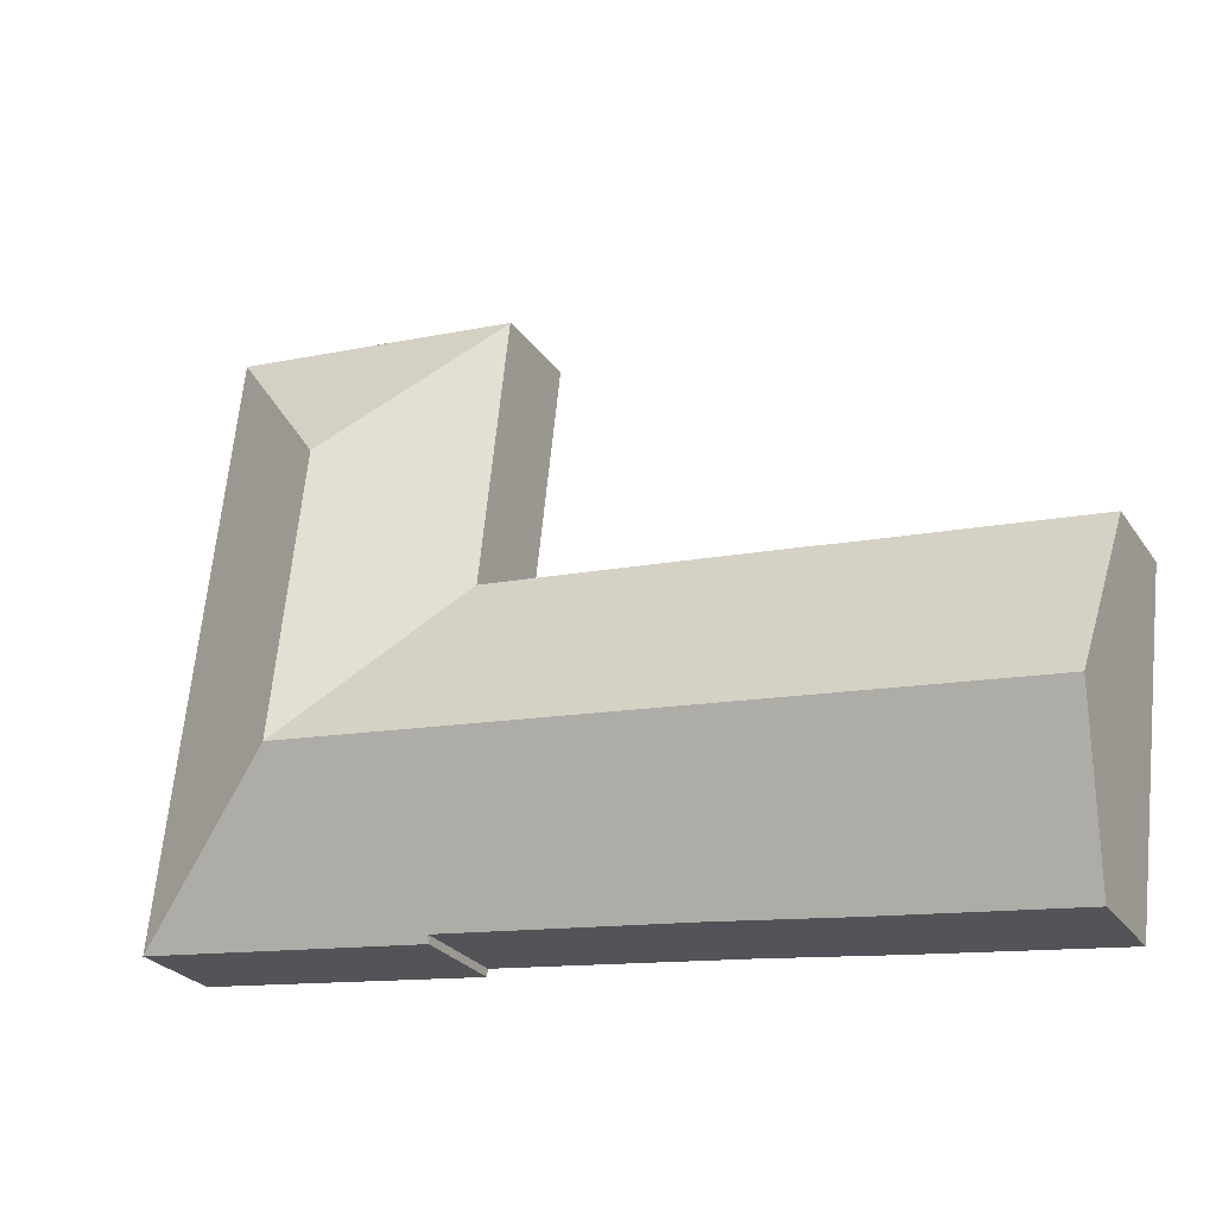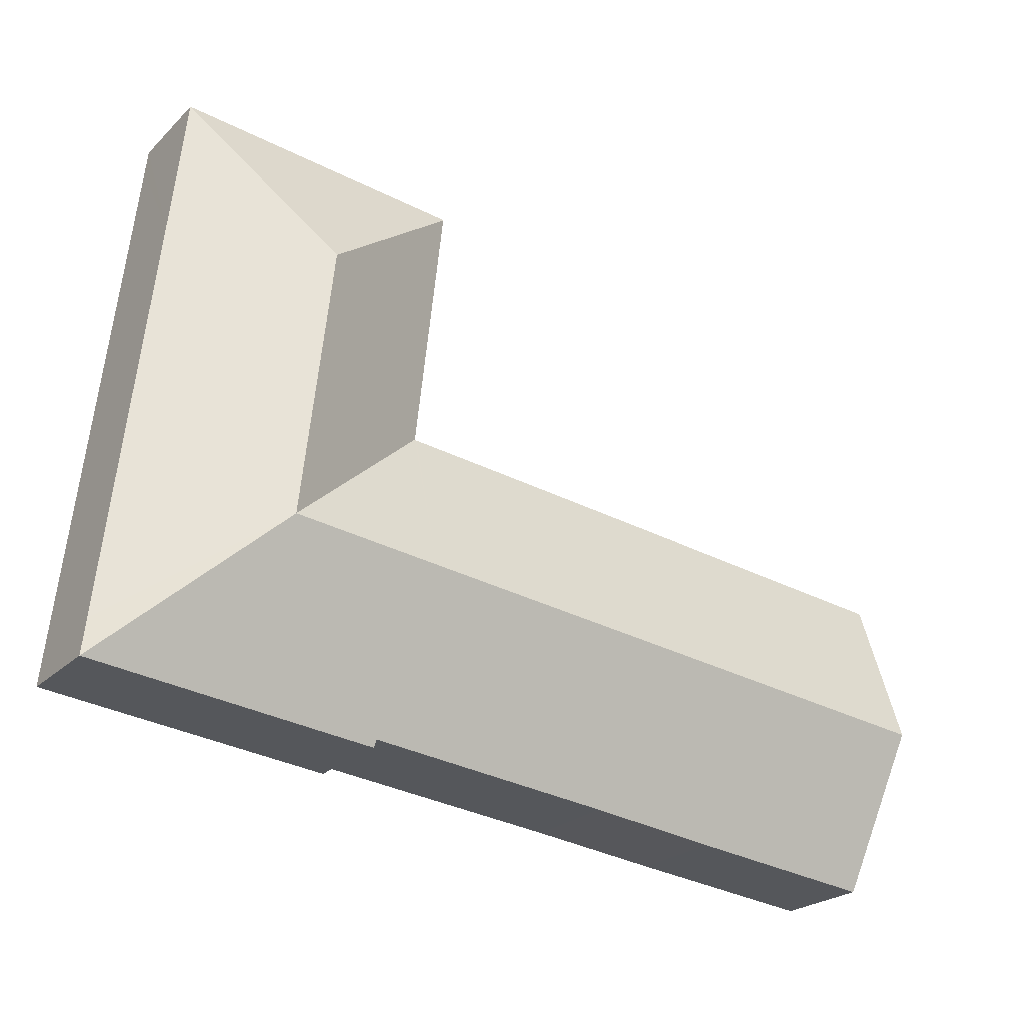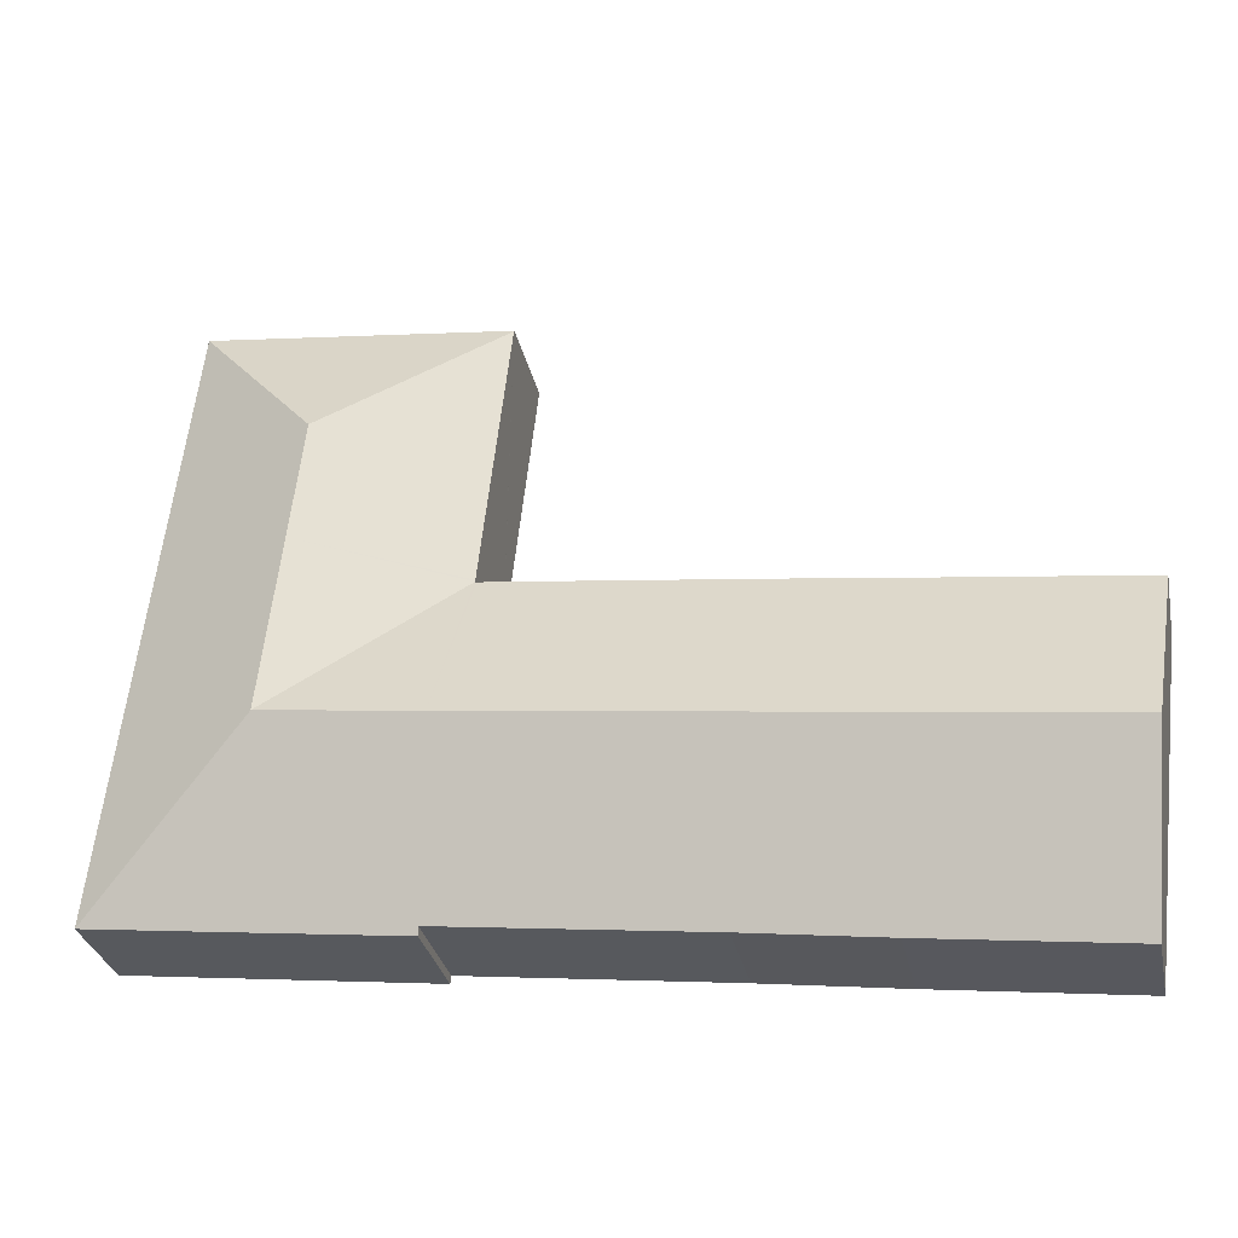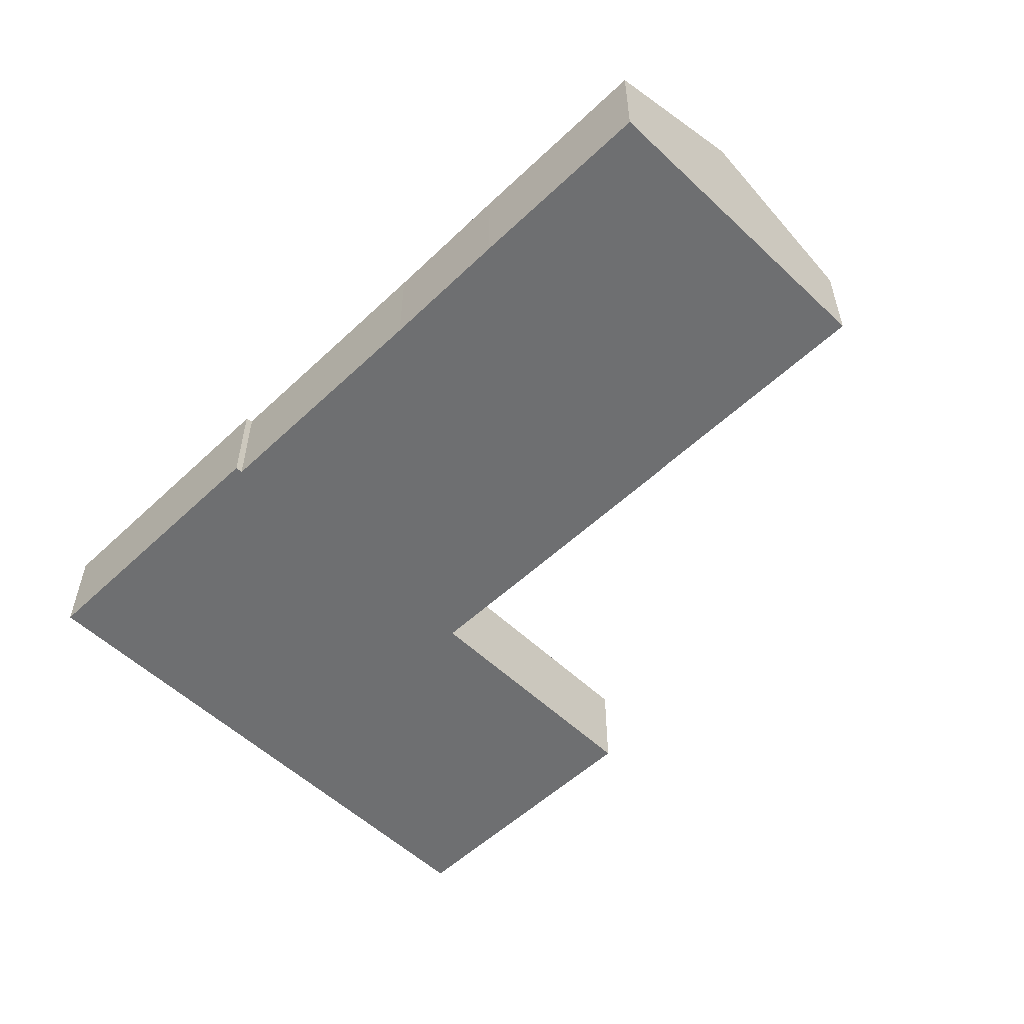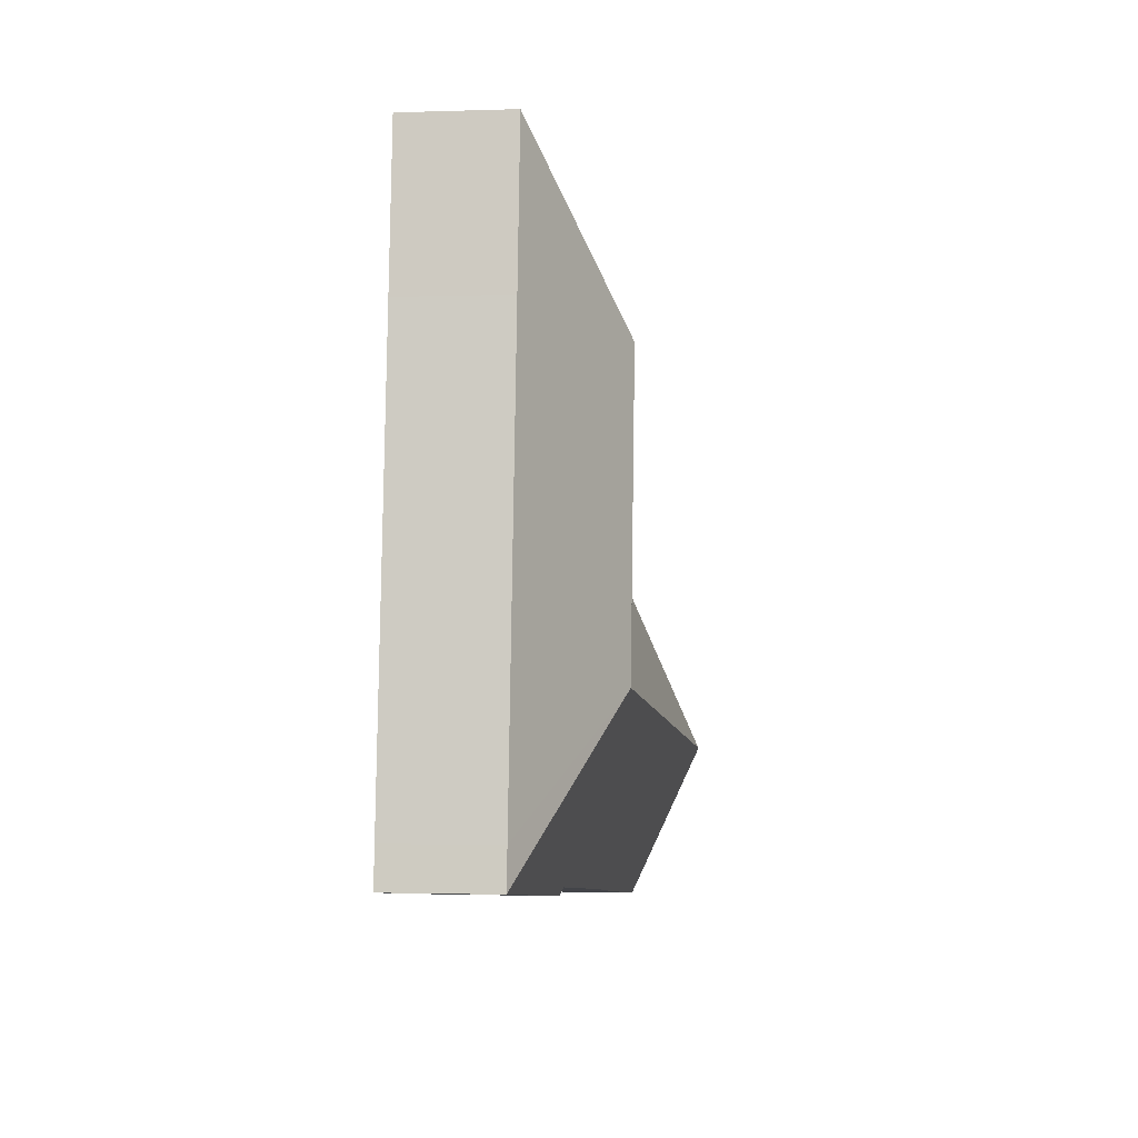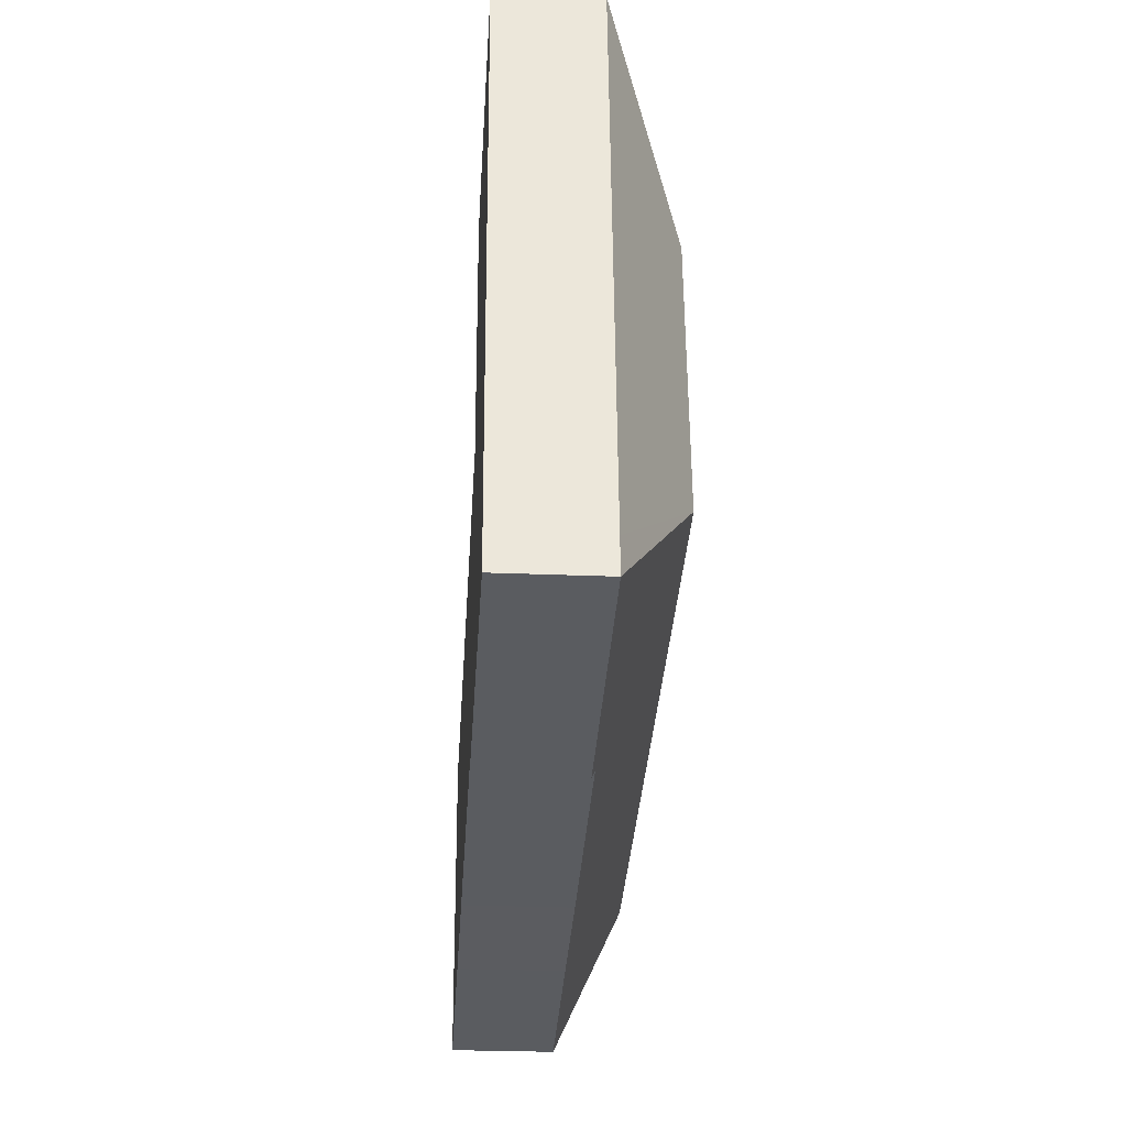
<metadata>
{"format":"obj","ext":"obj","renderer":"f3d","projection":"perspective","resolution":1024,"background":"white","views":[{"elev":-26.0,"azim":-153.2,"up":"+Z"},{"elev":-23.6,"azim":147.0,"up":"+Z"},{"elev":-30.7,"azim":-168.2,"up":"+Z"},{"elev":-54.5,"azim":-141.6,"up":"+Y"},{"elev":-1.4,"azim":97.3,"up":"+Z"},{"elev":-27.7,"azim":86.4,"up":"+Z"}]}
</metadata>
<code>
v  61.76 6.799 -15.73
v  51.15 11.91 -5.551
v  62.55 6.798 -15.64
v  42.34 6.818 -17.93
v  42.28 7.047 -17.42
v  40.93 11.91 -6.727
v  42.15 7.047 -17.44
v  25.03 7.063 -19.37
v  1.358 11.91 -11.28
v  15.94 7.029 -20.49
v  2.651 7.027 -22.03
v  39.66 6.826 4.47
v  39.77 6.826 4.482
v  32.18 6.804 3.658
v  17.69 6.784 2.035
v  16.5 6.799 1.864
v  0 6.783 4.153e-16
v  39.76 6.808 4.521
v  48.97 11.91 13.64
v  39.05 6.819 10.94
v  37.77 6.838 22.55
v  39.75 6.809 4.643
v  49.86 11.91 5.806
v  57.93 6.803 24.91
v  37.76 6.803 22.62
v  58.13 6.804 23.19
v  59.05 6.807 15.01
v  59.97 6.806 6.97
v  62.27 6.803 -13.2
v  37.76 -1.385e-15 22.62
v  57.93 -1.525e-15 24.91
v  16.5 -1.141e-16 1.864
v  0 0 0
v  17.69 -1.246e-16 2.035
v  32.18 -2.24e-16 3.658
v  39.66 -2.737e-16 4.47
v  39.77 -2.744e-16 4.482
v  58.13 -1.42e-15 23.19
v  59.05 -9.189e-16 15.01
v  59.97 -4.268e-16 6.97
v  62.27 8.081e-16 -13.2
v  62.55 9.579e-16 -15.64
v  42.34 1.098e-15 -17.93
v  61.76 9.634e-16 -15.73
v  42.28 1.067e-15 -17.42
v  42.15 1.068e-15 -17.44
v  25.03 1.186e-15 -19.37
v  15.94 1.255e-15 -20.49
v  2.651 1.349e-15 -22.03
v  1.358 6.909e-16 -11.28
v  39.76 -2.768e-16 4.521
v  39.75 -2.843e-16 4.643
v  39.05 -6.698e-16 10.94
v  37.77 -1.381e-15 22.55
g defaultobject
f 1 2 3
f 2 1 4
f 2 4 5
f 2 5 6
f 6 5 7
f 6 7 8
f 6 8 9
f 9 8 10
f 9 10 11
f 6 12 13
f 12 6 9
f 12 9 14
f 14 9 15
f 15 9 16
f 16 9 17
f 6 18 2
f 19 20 21
f 20 19 22
f 22 19 23
f 22 23 18
f 18 23 2
f 24 21 25
f 21 24 19
f 26 19 24
f 19 26 27
f 19 27 28
f 19 28 23
f 23 28 29
f 23 29 2
f 2 29 3
f 30 24 25
f 24 30 31
f 17 32 16
f 32 17 33
f 32 15 16
f 15 32 34
f 34 14 15
f 14 34 35
f 14 35 12
f 12 35 36
f 12 36 13
f 13 36 37
f 31 26 24
f 26 31 27
f 27 31 38
f 27 38 39
f 27 39 28
f 28 39 40
f 28 40 29
f 29 40 41
f 29 41 3
f 3 41 42
f 42 1 3
f 1 42 4
f 4 42 43
f 43 42 44
f 45 7 5
f 7 45 8
f 8 45 46
f 8 46 47
f 8 47 10
f 10 47 48
f 10 48 11
f 11 48 49
f 4 45 5
f 45 4 43
f 49 9 11
f 9 49 50
f 9 50 17
f 17 50 33
f 37 18 13
f 18 37 22
f 22 37 20
f 20 37 21
f 21 37 51
f 21 51 52
f 21 52 53
f 21 53 54
f 21 54 25
f 25 54 30
f 50 32 33
f 32 50 49
f 32 49 48
f 32 48 34
f 34 48 47
f 34 47 35
f 35 47 46
f 35 46 36
f 36 46 37
f 54 31 30
f 31 54 53
f 31 53 52
f 31 52 51
f 31 51 37
f 31 37 46
f 31 46 45
f 31 45 43
f 31 43 44
f 31 44 38
f 38 44 39
f 39 44 40
f 40 44 41
f 41 44 42

</code>
